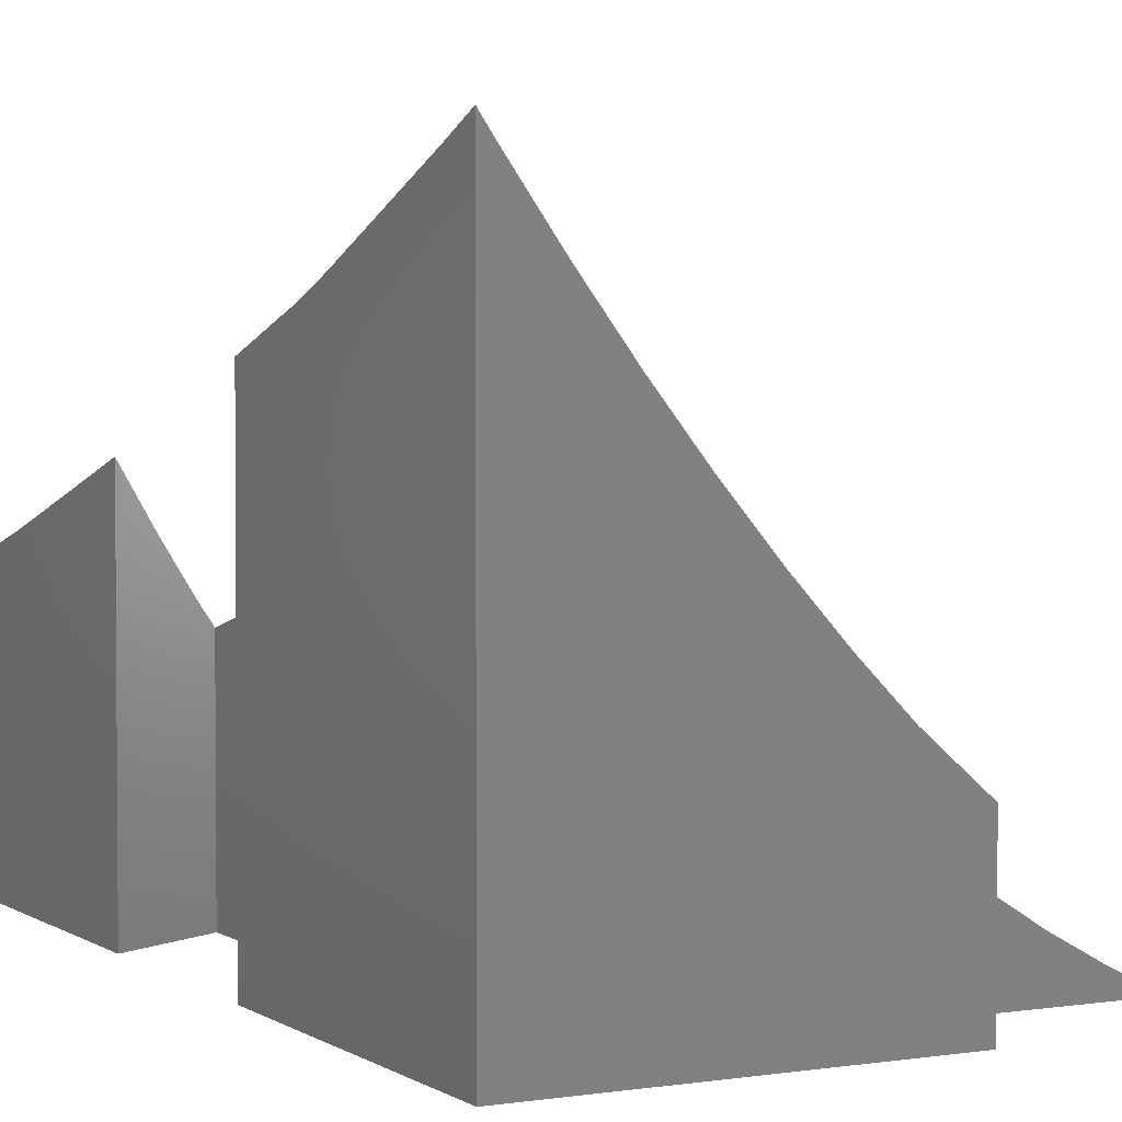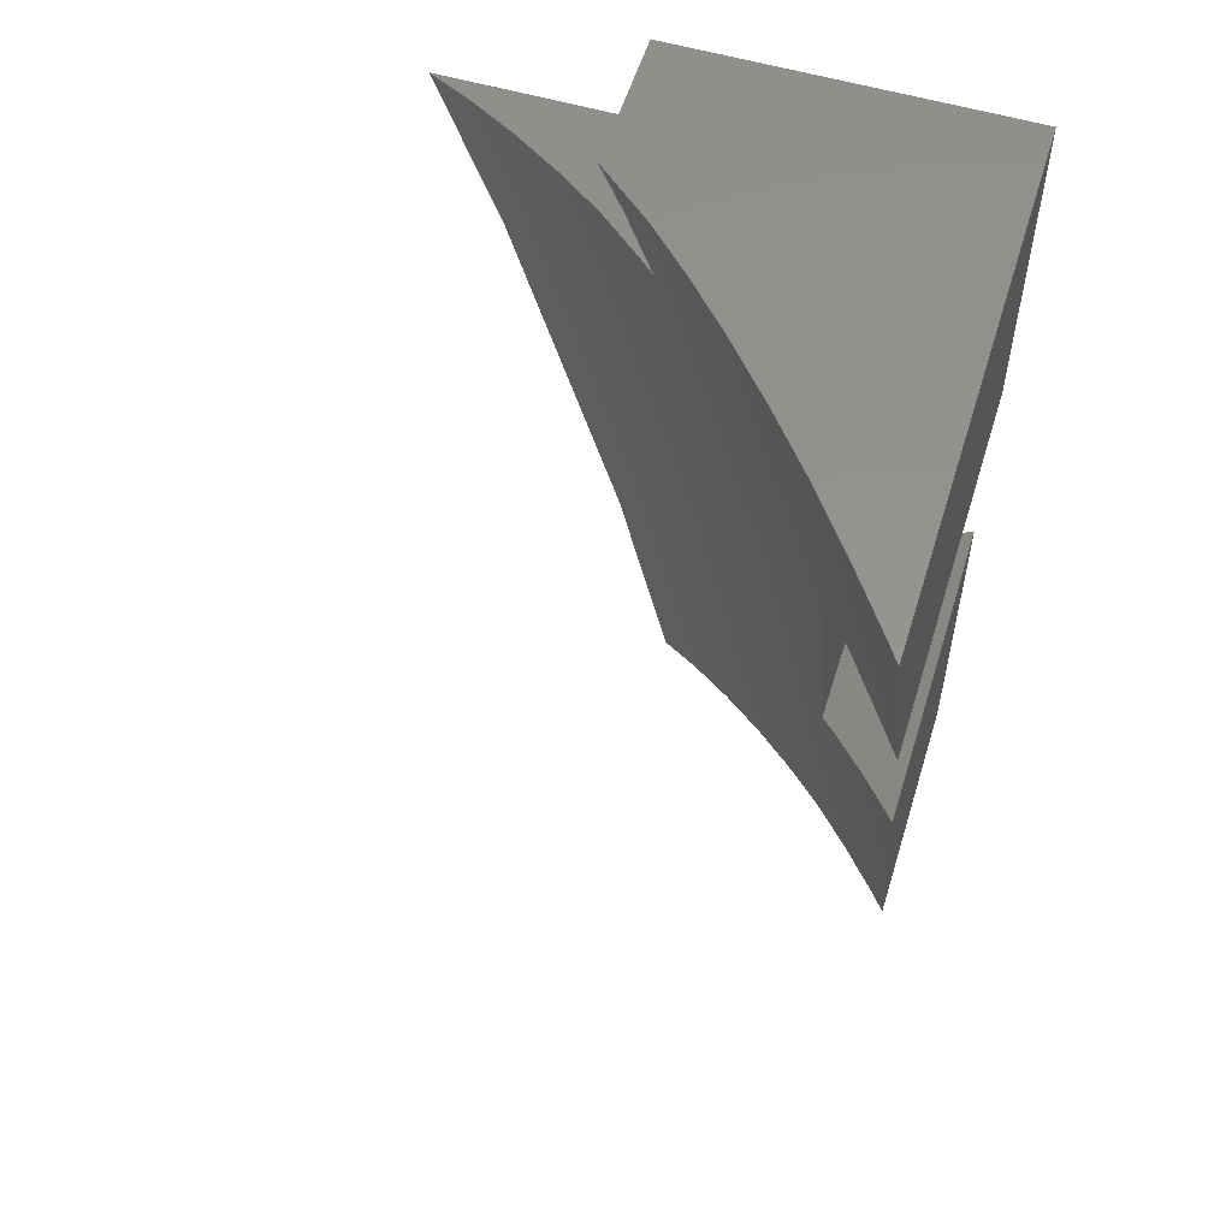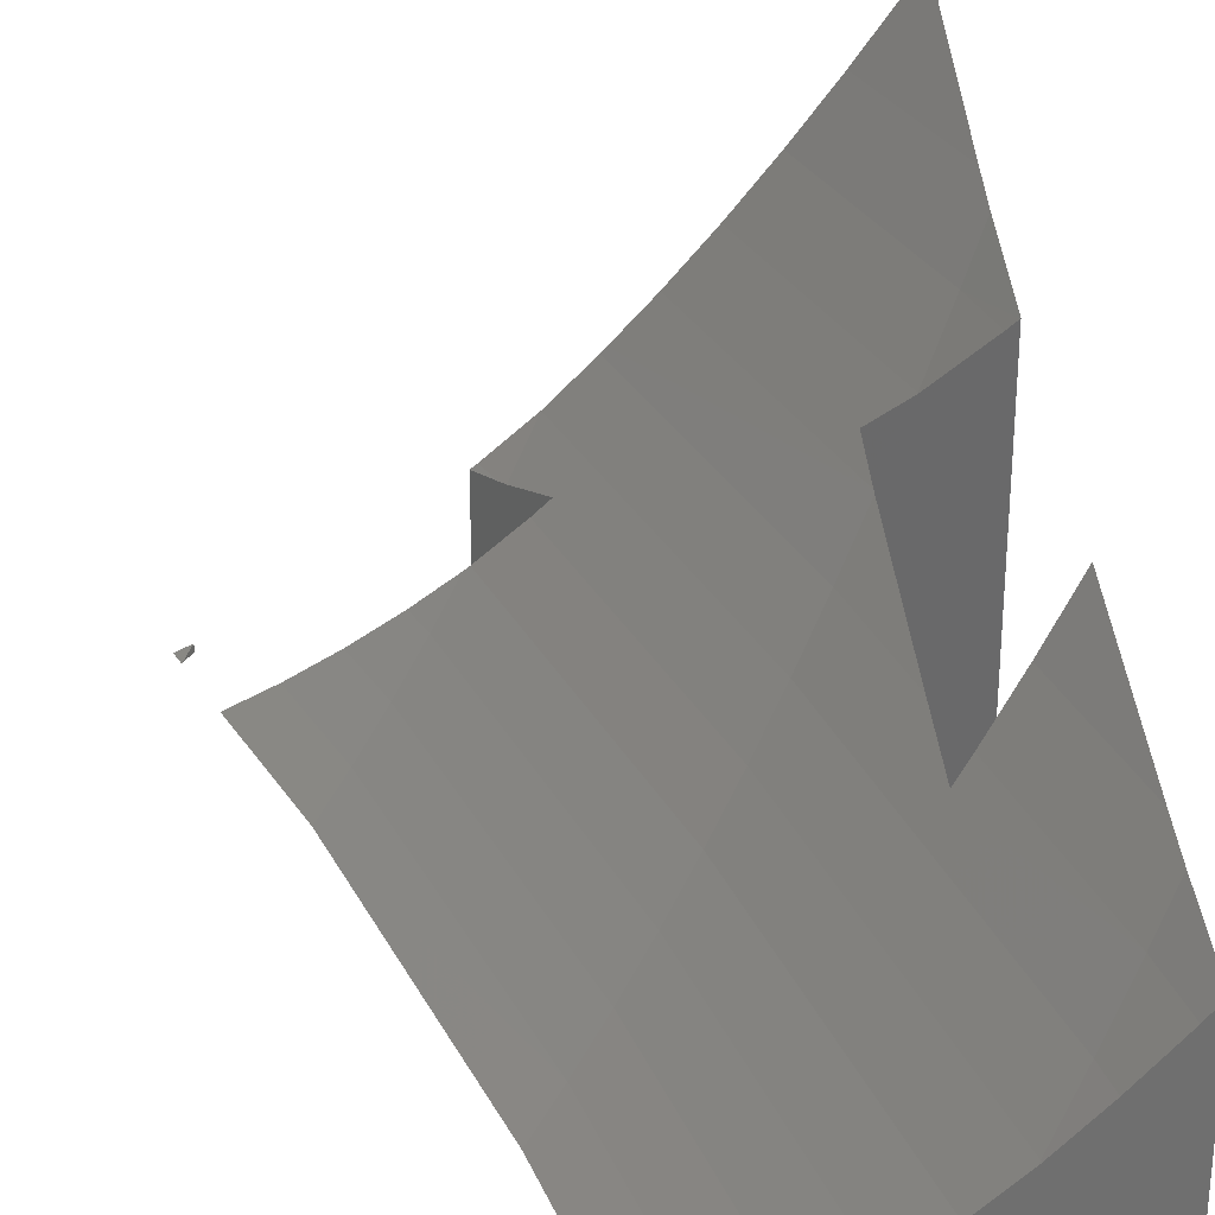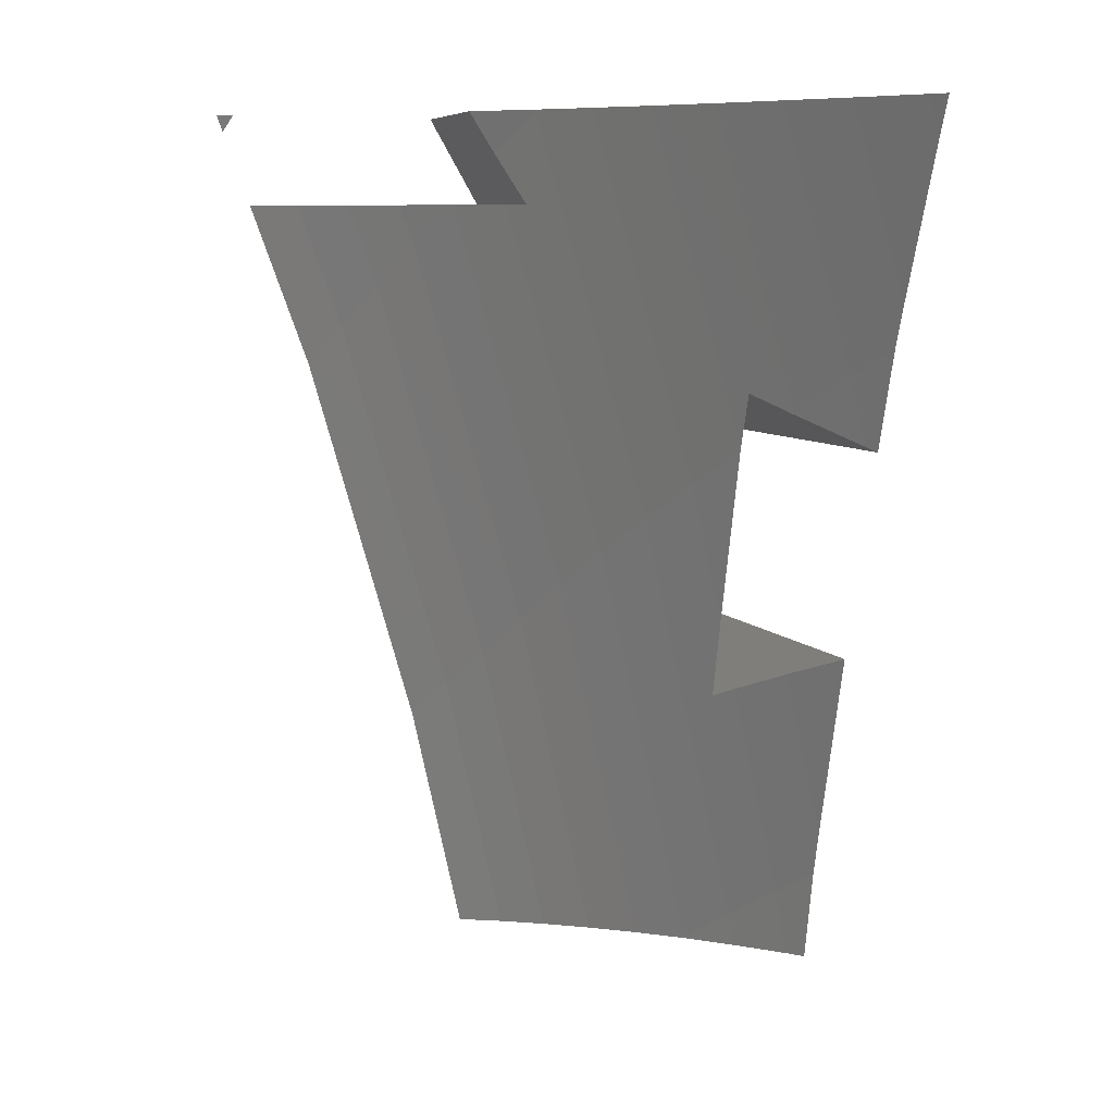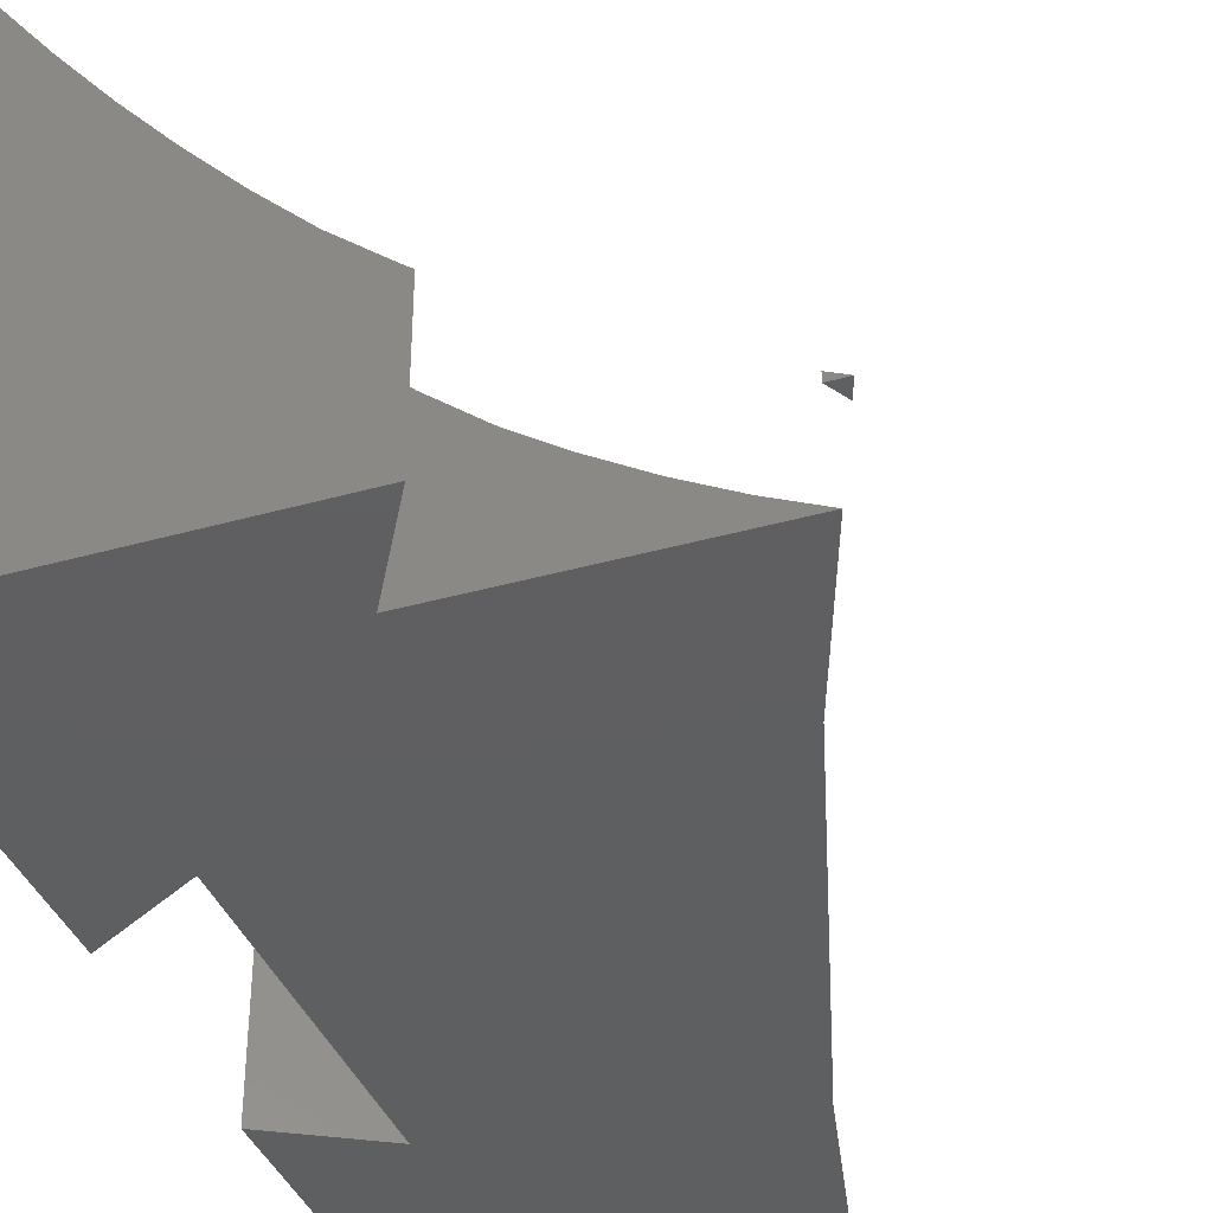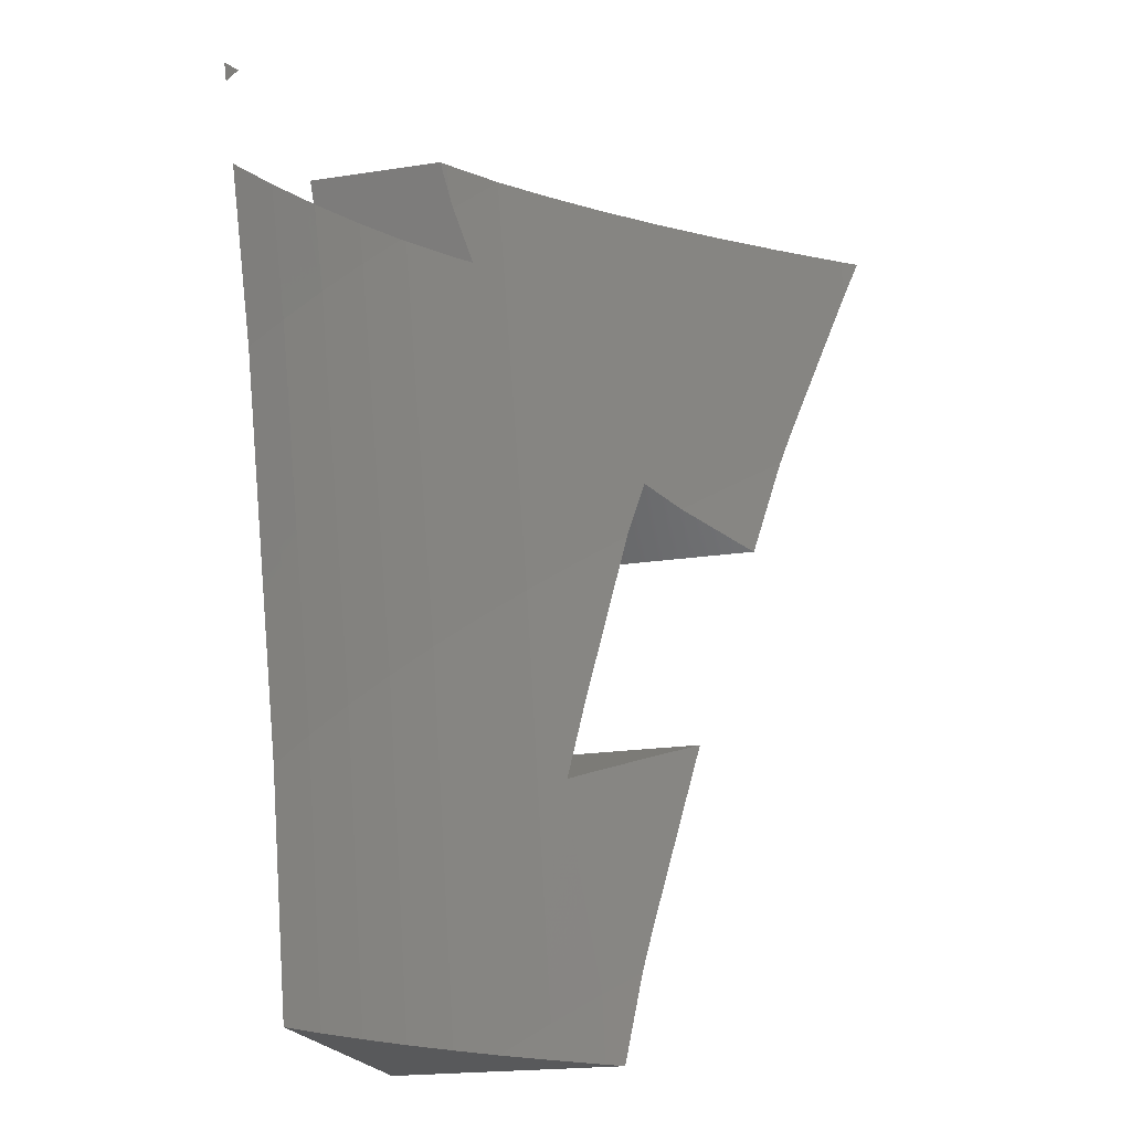
<metadata>
{"format":"stl","ext":"stl","renderer":"f3d","projection":"perspective","resolution":1024,"background":"white","views":[{"elev":2.8,"azim":152.3,"up":"+Z"},{"elev":56.3,"azim":17.1,"up":"+Y"},{"elev":29.0,"azim":-6.8,"up":"+Z"},{"elev":7.4,"azim":-19.0,"up":"+Y"},{"elev":-38.4,"azim":-160.4,"up":"+Z"},{"elev":-21.0,"azim":-74.9,"up":"+Y"}]}
</metadata>
<code>
# stl→obj: 114 verts, 220 faces
v 50 -12.92 37.89
v 50 -12.12 0
v 50 -12.12 38.13
v 50 -19.69 36
v 50 -34.1 32.01
v 50 -35.45 31.66
v 50 -50 0
v 50 -39.28 30.68
v 50 -50 28.49
v 50 45.68 58.03
v 50 50 0
v 50 50 59.91
v 50 41.13 56.16
v 50 28.3 50.9
v 50 27.32 50.53
v 50 23.61 49.1
v 50 12.12 0
v 50 12.12 45.43
v -12.12 50 0
v -12.39 50 0.7388
v -12.12 50 0.8651
v -13.95 50 0
v 48.73 50 58.03
v 46.41 50 54.76
v 43.65 50 50.9
v 40.8 50 47.13
v 38.57 50 44.19
v 35.19 50 39.99
v 33.5 50 37.89
v 29.57 50 33.33
v 28.43 50 32.01
v 23.93 50 27.16
v 23.36 50 26.54
v 18.37 50 21.56
v 18.3 50 21.49
v 18.29 50 21.48
v 12.12 50 0
v 12.87 50 16.86
v 12.18 50 16.31
v 12.12 50 16.27
v 49.11 -50 27.44
v 48.35 -50 26.54
v 44.13 -50 21.92
v 43.74 -50 21.49
v 39.15 -50 16.88
v 39.13 -50 16.86
v 38.83 -50 16.59
v 34.32 -50 12.63
v 33.93 -50 12.32
v 29.51 -50 8.827
v 28.68 -50 8.245
v 24.7 -50 5.436
v 23.43 -50 4.651
v 19.89 -50 2.461
v 18.18 -50 1.542
v 15.28 -50 0
v 39.5 11.99 32.01
v 39.5 18.19 0
v 39.5 18.19 34.1
v 39.5 11.89 31.98
v 39.5 11.55 31.87
v 39.5 -3.884 27.88
v 39.5 -18.19 0
v 39.5 -9.087 26.54
v 39.5 -18.19 24.37
v 43.35 15.97 37.8
v 43.43 15.92 37.89
v 43.45 15.91 37.91
v 48.97 12.72 44.19
v 49.94 12.16 45.36
v 49.84 -12.22 37.89
v 47.89 -13.34 35.19
v 45.58 -14.67 32.01
v 43.49 -15.88 29.32
v 41.33 -17.13 26.54
v 18.19 39.5 0
v 16.95 39.5 17.46
v 18.19 39.5 18.59
v 16.29 39.5 16.86
v 11.31 39.5 12.69
v 11.23 39.5 12.63
v 10.64 39.5 12.19
v 5.86 39.5 8.827
v 5.239 39.5 8.437
v 0.4472 39.5 5.436
v -0.8944 39.5 4.696
v -4.96 39.5 2.461
v -7.043 39.5 1.471
v -10.15 39.5 0
v -12.27 49.76 0.7558
v -13.25 48.06 0
v 12.56 49.25 16.39
v 14.16 46.48 16.86
v 14.87 45.24 17.08
v 9.26 -23.11 0
v 9.663 -24.91 0
v -2.797 18.84 0
v -3.294 20.57 0
v 47.22 20.41 44.19
v 43.41 16.04 37.89
v 47.01 -42.15 26.54
v 35.78 7.286 26.54
v 43.05 -45.96 21.49
v 31.97 2.914 21.49
v 18.32 49.94 21.49
v 39.09 -49.76 16.86
v 28.16 -1.456 16.86
v 24.35 -5.824 12.63
v 20.54 -10.19 8.827
v 7.442 35.15 8.827
v 16.73 -14.55 5.436
v 3.816 30.22 5.436
v 12.92 -18.92 2.461
v 0.19 25.3 2.461
f 1 2 3
f 4 2 1
f 5 2 4
f 6 2 5
f 7 6 8
f 7 8 9
f 6 7 2
f 10 11 12
f 13 11 10
f 14 11 13
f 15 11 14
f 16 11 15
f 17 16 18
f 16 17 11
f 19 20 21
f 20 19 22
f 11 23 12
f 11 24 23
f 11 25 24
f 11 26 25
f 11 27 26
f 11 28 27
f 11 29 28
f 11 30 29
f 11 31 30
f 11 32 31
f 11 33 32
f 11 34 33
f 11 35 34
f 11 36 35
f 37 36 11
f 36 37 38
f 38 37 39
f 39 37 40
f 41 7 9
f 42 7 41
f 43 7 42
f 44 7 43
f 45 7 44
f 46 7 45
f 47 7 46
f 48 7 47
f 49 7 48
f 50 7 49
f 51 7 50
f 52 7 51
f 53 7 52
f 54 7 53
f 55 7 54
f 7 55 56
f 57 58 59
f 60 58 57
f 61 58 60
f 62 58 61
f 63 62 64
f 63 64 65
f 62 63 58
f 17 59 58
f 59 17 66
f 66 17 67
f 67 17 68
f 68 17 69
f 69 17 70
f 70 17 18
f 2 71 3
f 2 72 71
f 2 73 72
f 2 74 73
f 2 75 74
f 2 65 75
f 65 2 63
f 76 77 78
f 76 79 77
f 76 80 79
f 76 81 80
f 76 82 81
f 76 83 82
f 76 84 83
f 76 85 84
f 76 86 85
f 76 87 86
f 76 88 87
f 88 76 89
f 90 19 21
f 19 90 91
f 37 92 40
f 37 93 92
f 76 93 37
f 93 76 94
f 94 76 78
f 7 63 2
f 95 58 63
f 56 63 7
f 63 56 96
f 63 96 95
f 58 95 97
f 58 97 76
f 98 76 97
f 76 98 89
f 58 11 17
f 76 11 58
f 11 76 37
f 19 91 22
f 10 12 23
f 24 10 23
f 10 24 13
f 25 13 24
f 13 25 14
f 18 99 70
f 99 18 16
f 69 70 99
f 26 14 25
f 14 26 15
f 27 15 26
f 99 15 27
f 15 99 16
f 68 99 100
f 99 68 69
f 67 68 100
f 1 3 71
f 99 27 28
f 29 99 28
f 99 29 100
f 67 100 66
f 72 1 71
f 1 72 4
f 73 4 72
f 4 73 5
f 100 29 30
f 31 59 30
f 59 31 57
f 59 100 30
f 100 59 66
f 9 101 41
f 101 9 8
f 42 41 101
f 62 61 102
f 74 5 73
f 5 74 6
f 75 6 74
f 101 6 75
f 6 101 8
f 64 62 102
f 32 57 31
f 57 32 60
f 33 60 32
f 102 60 33
f 60 102 61
f 42 103 43
f 103 42 101
f 44 43 103
f 104 64 102
f 104 65 64
f 65 104 101
f 75 65 101
f 103 101 104
f 104 102 105
f 105 33 34
f 33 105 102
f 105 34 35
f 44 106 45
f 106 44 103
f 46 45 106
f 106 103 107
f 103 104 107
f 79 104 77
f 104 79 107
f 105 94 78
f 78 104 105
f 104 78 77
f 93 105 36
f 105 93 94
f 93 36 38
f 105 35 36
f 46 106 47
f 106 48 47
f 48 106 108
f 106 107 108
f 81 107 80
f 107 81 108
f 107 79 80
f 92 39 40
f 38 92 93
f 92 38 39
f 50 49 109
f 109 48 108
f 48 109 49
f 109 108 110
f 110 81 82
f 81 110 108
f 110 82 83
f 52 51 111
f 111 50 109
f 50 111 51
f 111 109 112
f 109 110 112
f 85 110 84
f 110 85 112
f 110 83 84
f 54 53 113
f 113 52 111
f 52 113 53
f 113 111 114
f 111 112 114
f 87 112 86
f 112 87 114
f 112 85 86
f 56 55 96
f 96 54 113
f 54 96 55
f 96 113 95
f 95 113 97
f 113 114 97
f 97 114 98
f 89 114 88
f 114 89 98
f 22 90 20
f 90 22 91
f 114 87 88
f 90 21 20

</code>
